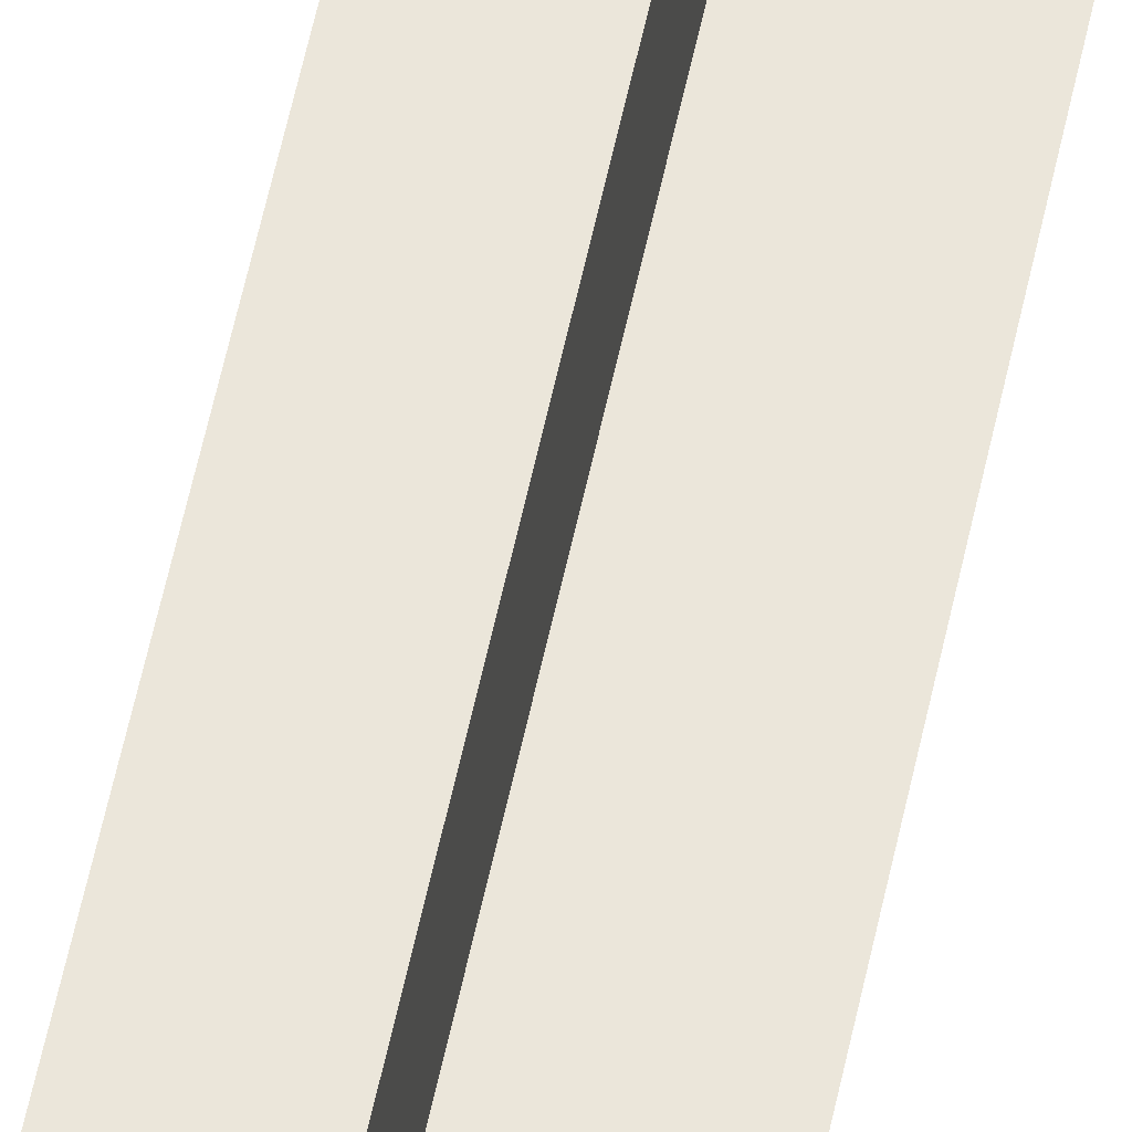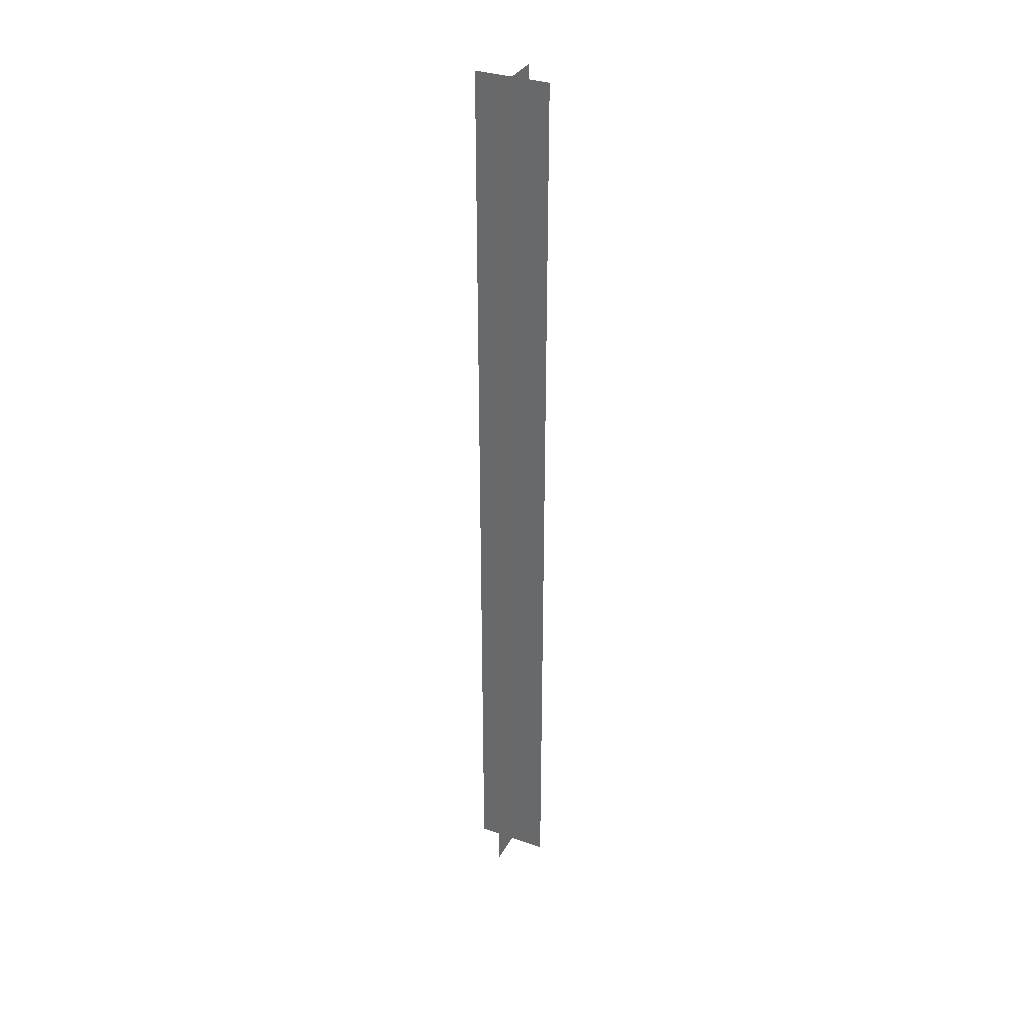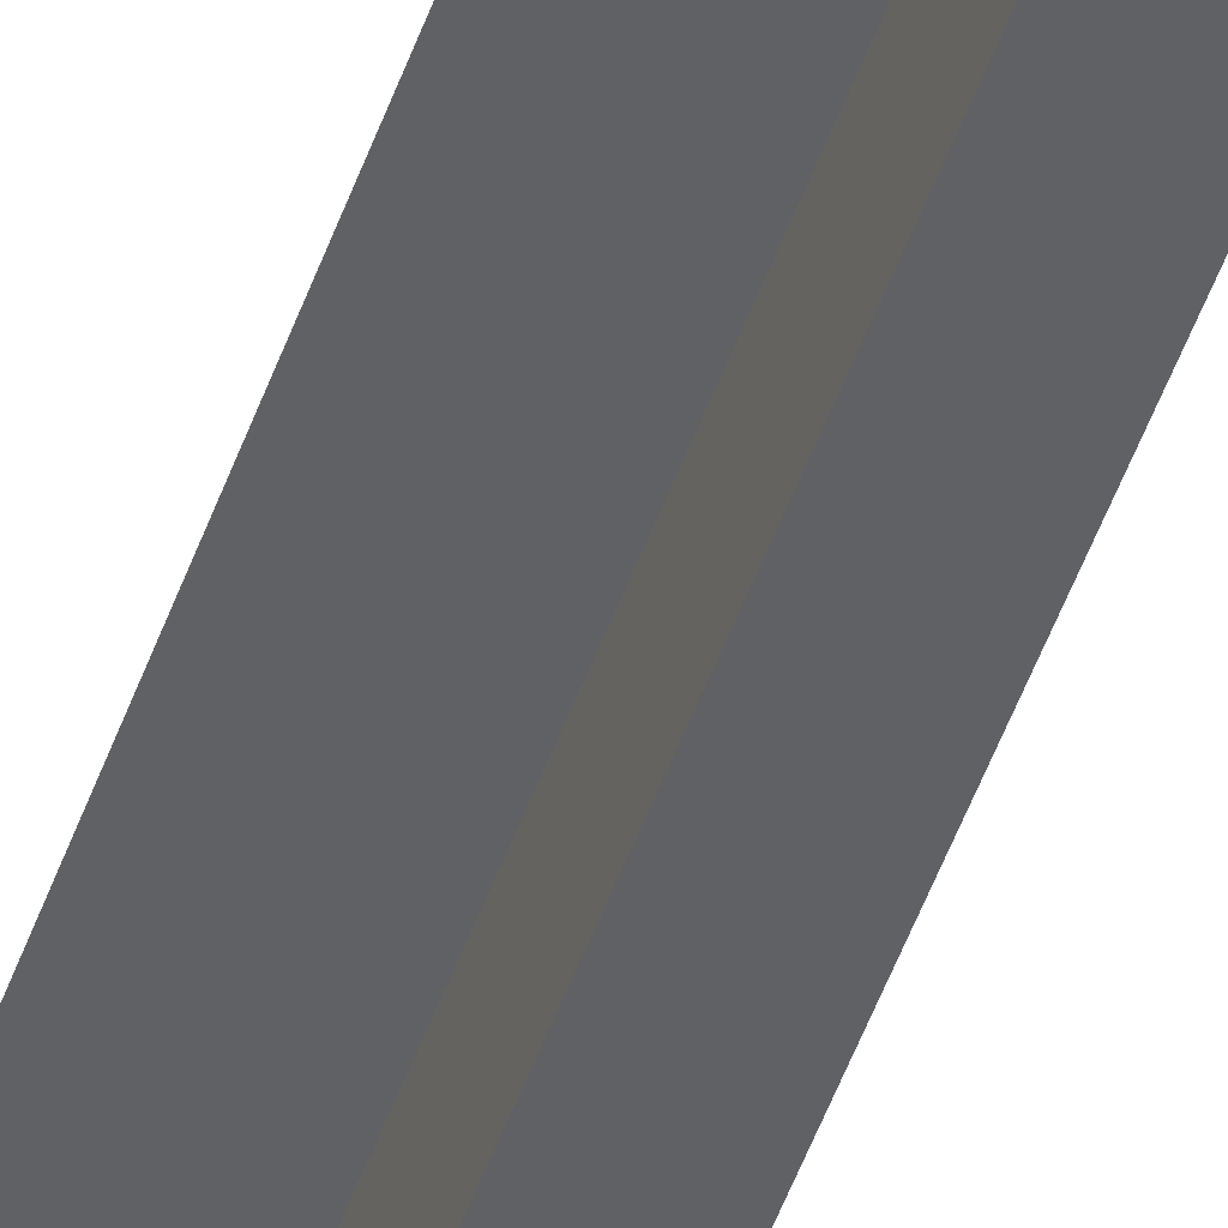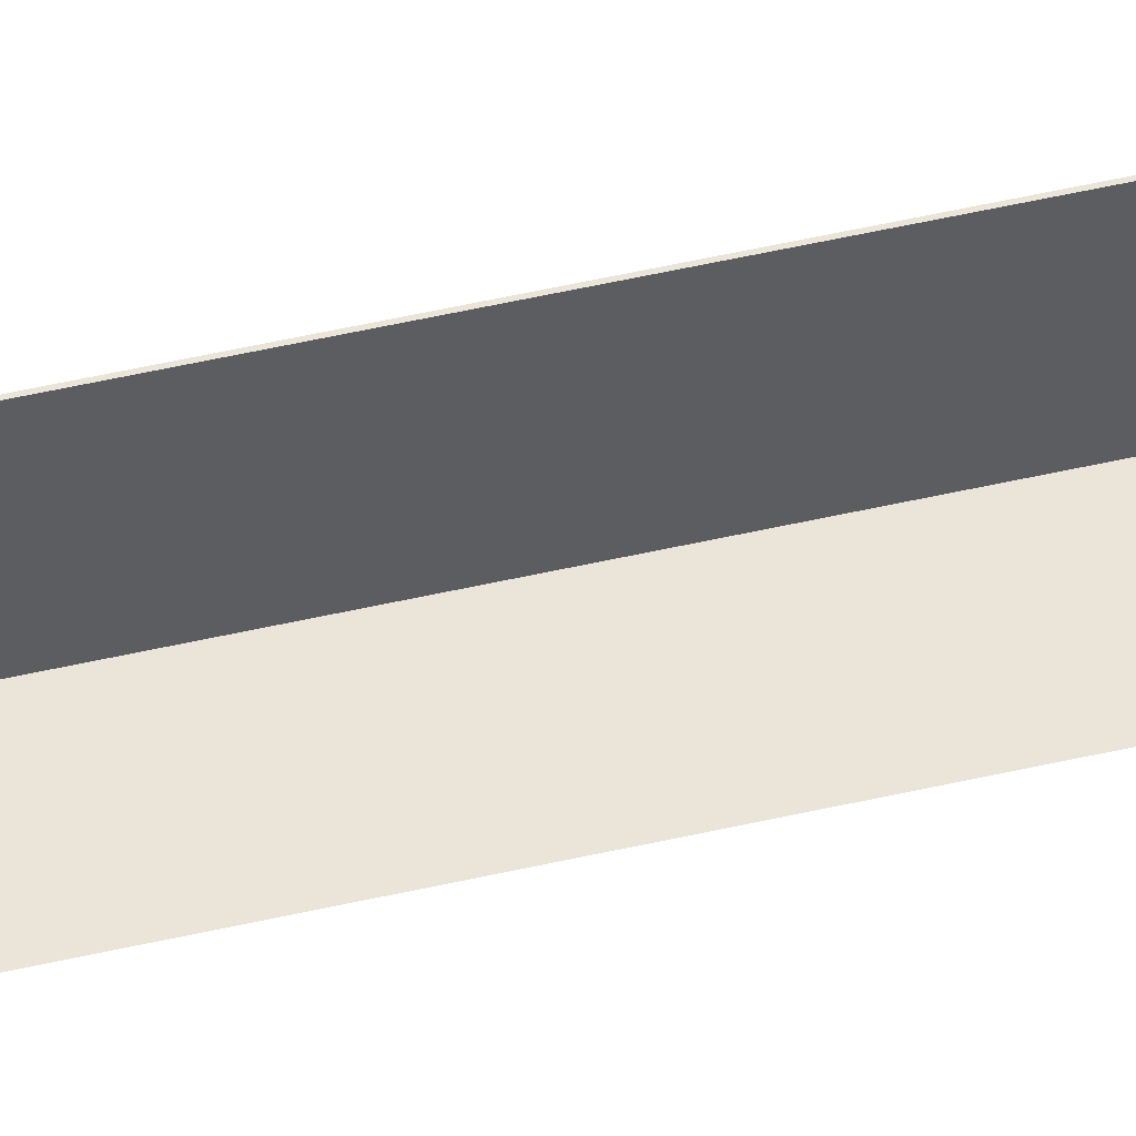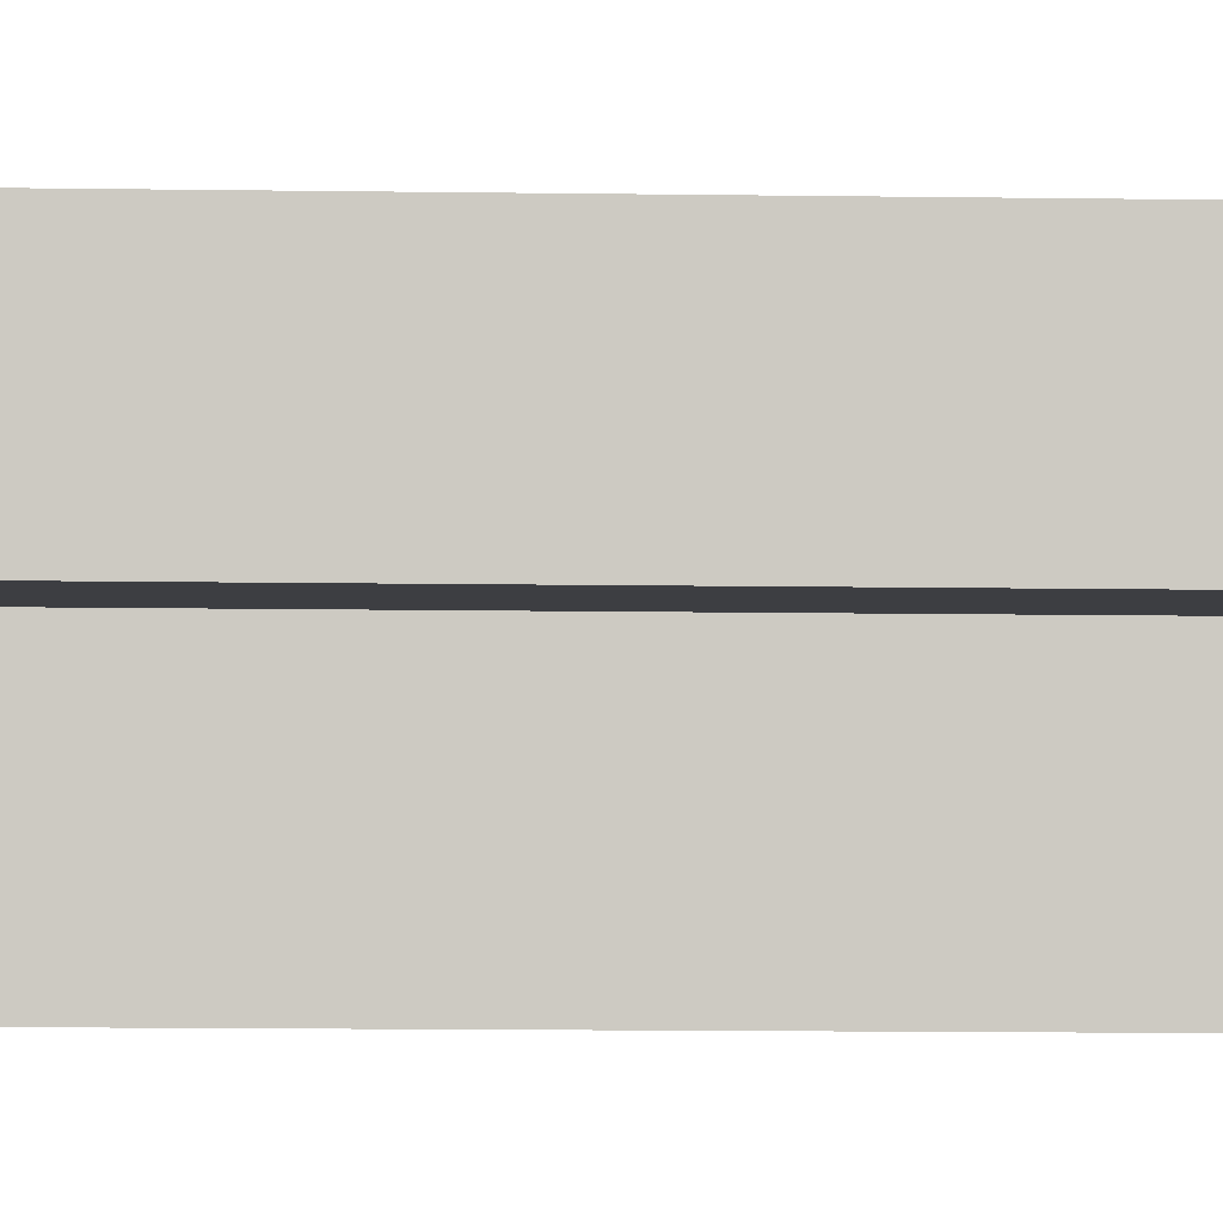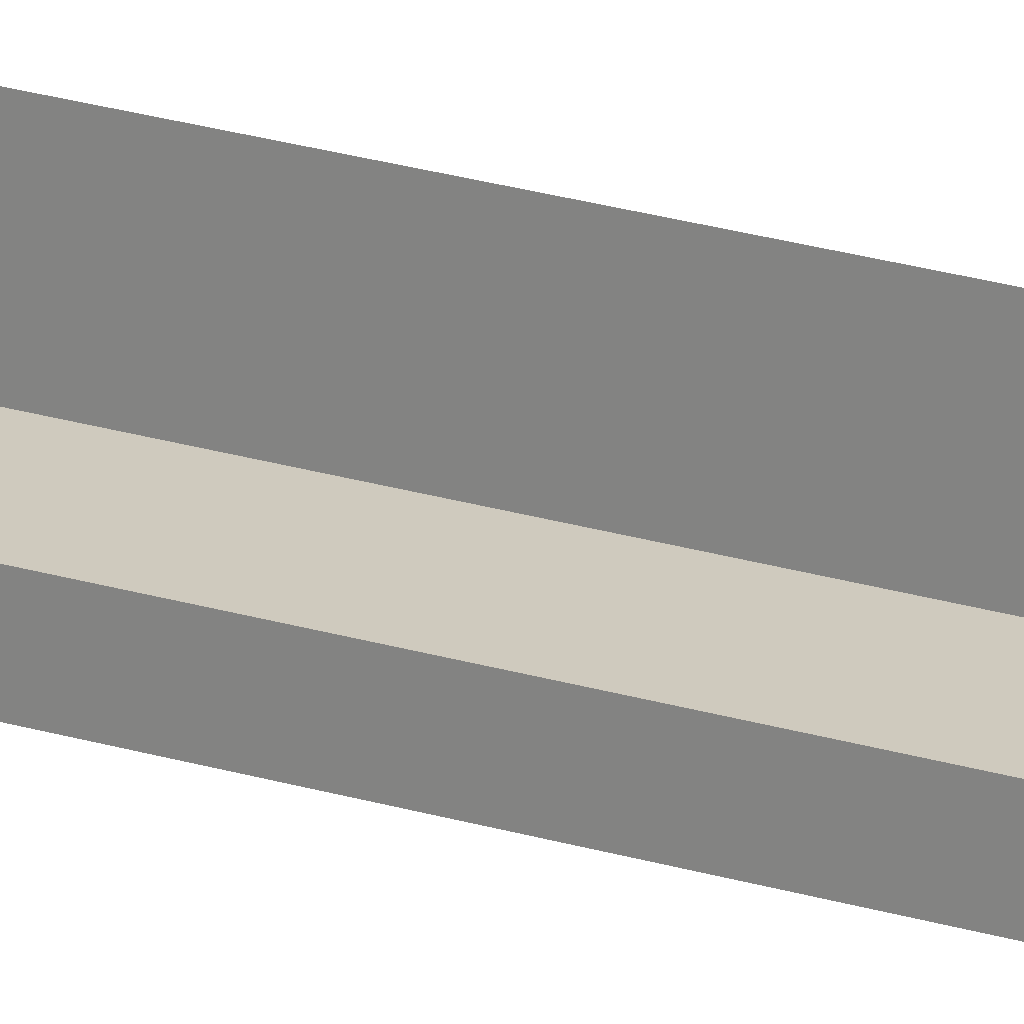
<metadata>
{"format":"obj","ext":"obj","renderer":"f3d","projection":"perspective","resolution":1024,"background":"white","views":[{"elev":54.8,"azim":11.5,"up":"+Y"},{"elev":34.0,"azim":25.2,"up":"+Z"},{"elev":-50.3,"azim":-19.1,"up":"+Y"},{"elev":45.4,"azim":74.6,"up":"+Y"},{"elev":-3.5,"azim":-96.9,"up":"+Y"},{"elev":23.2,"azim":-62.4,"up":"+Y"}]}
</metadata>
<code>
o Plane
v -0.07871 0 1
v 0.07871 0 1
v -0.07871 0 -1
v 0.07871 0 -1
v 0 0.07871 1
v 0 -0.07871 1
v 0 0.07871 -1
v 0 -0.07871 -1
f 2 3 1
f 6 7 5
f 2 4 3
f 6 8 7

</code>
